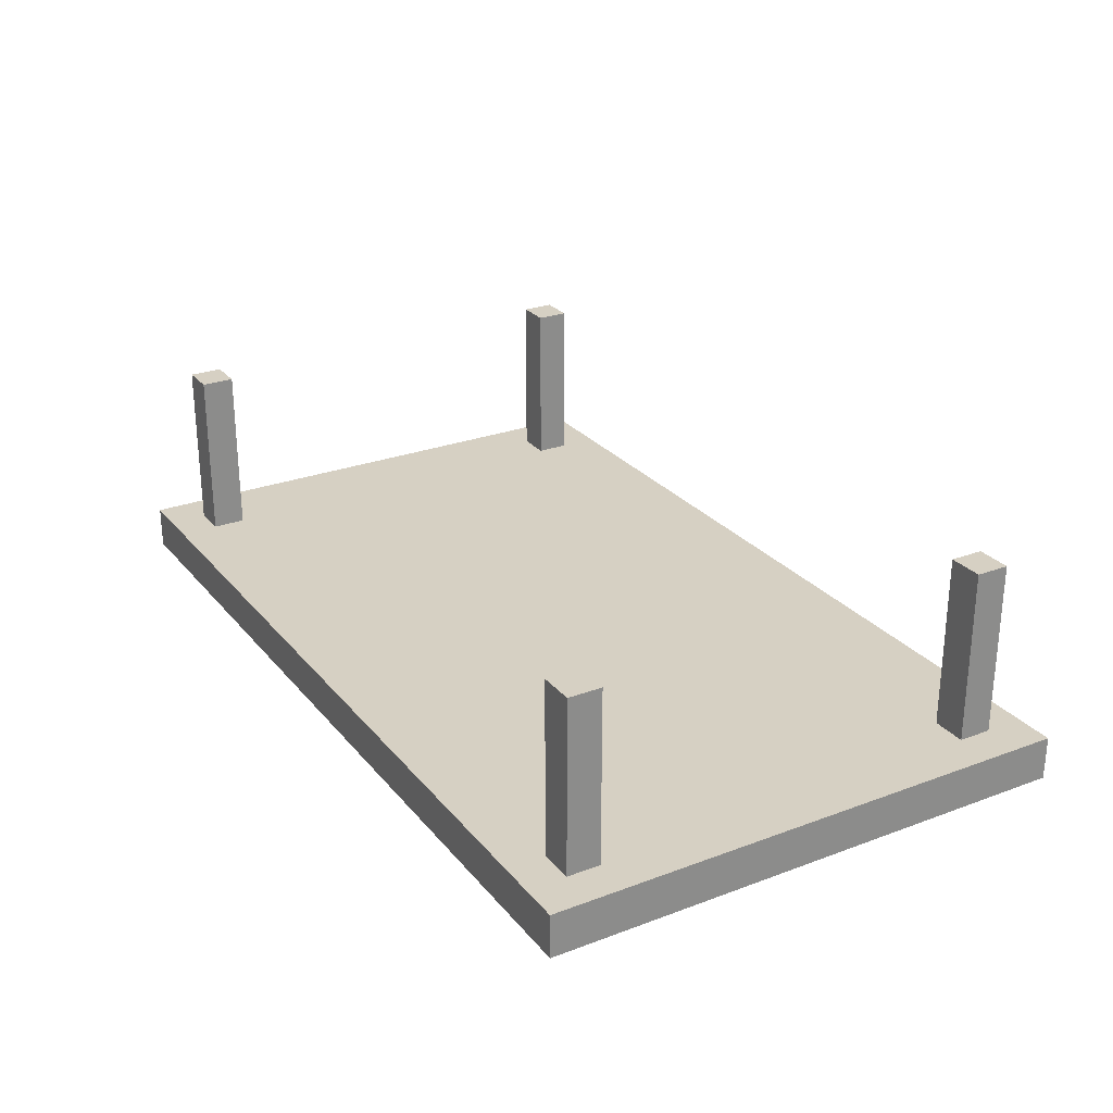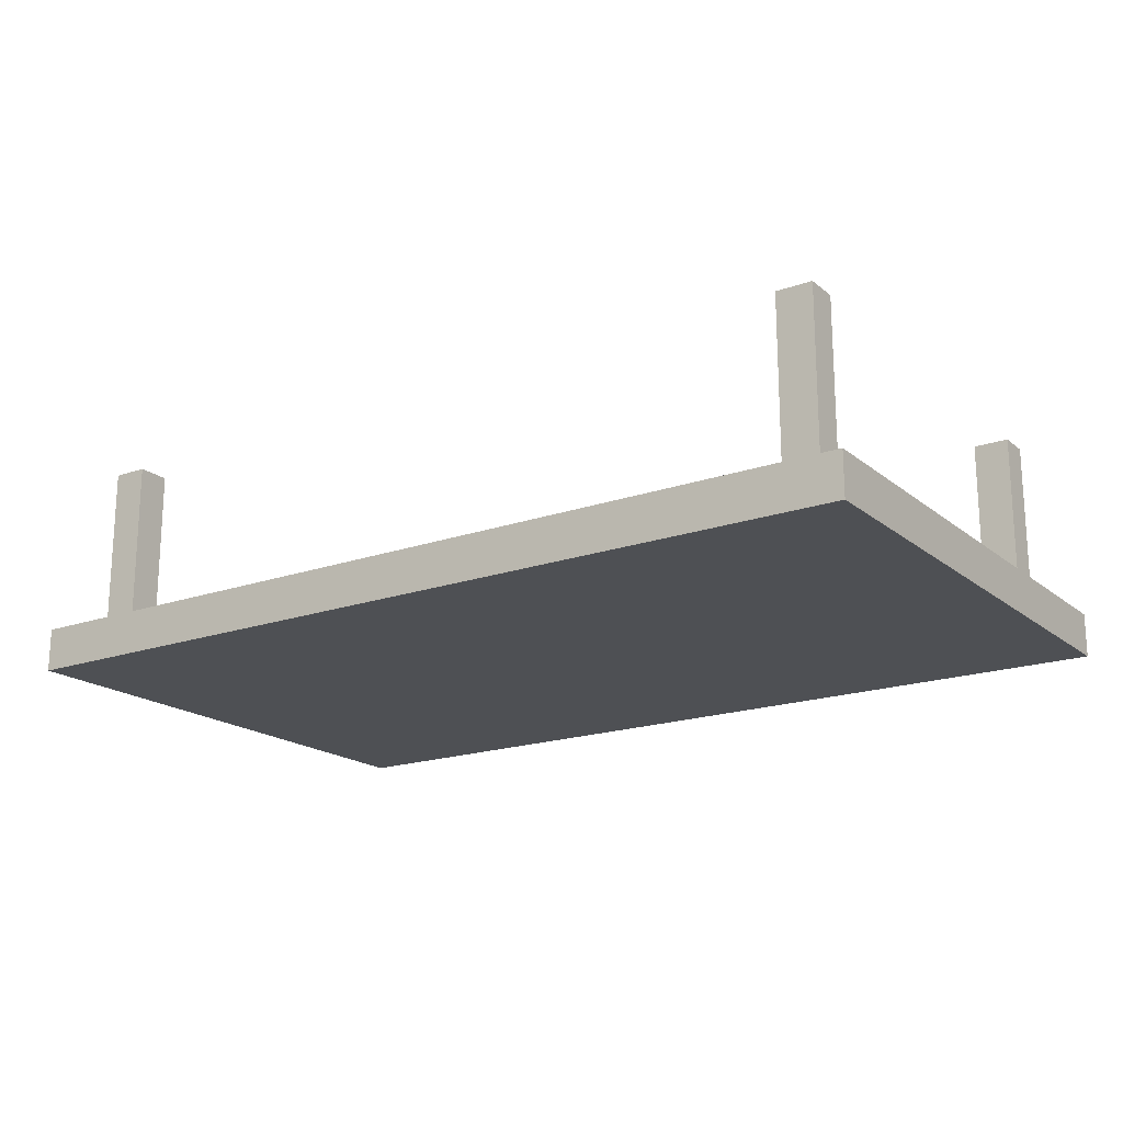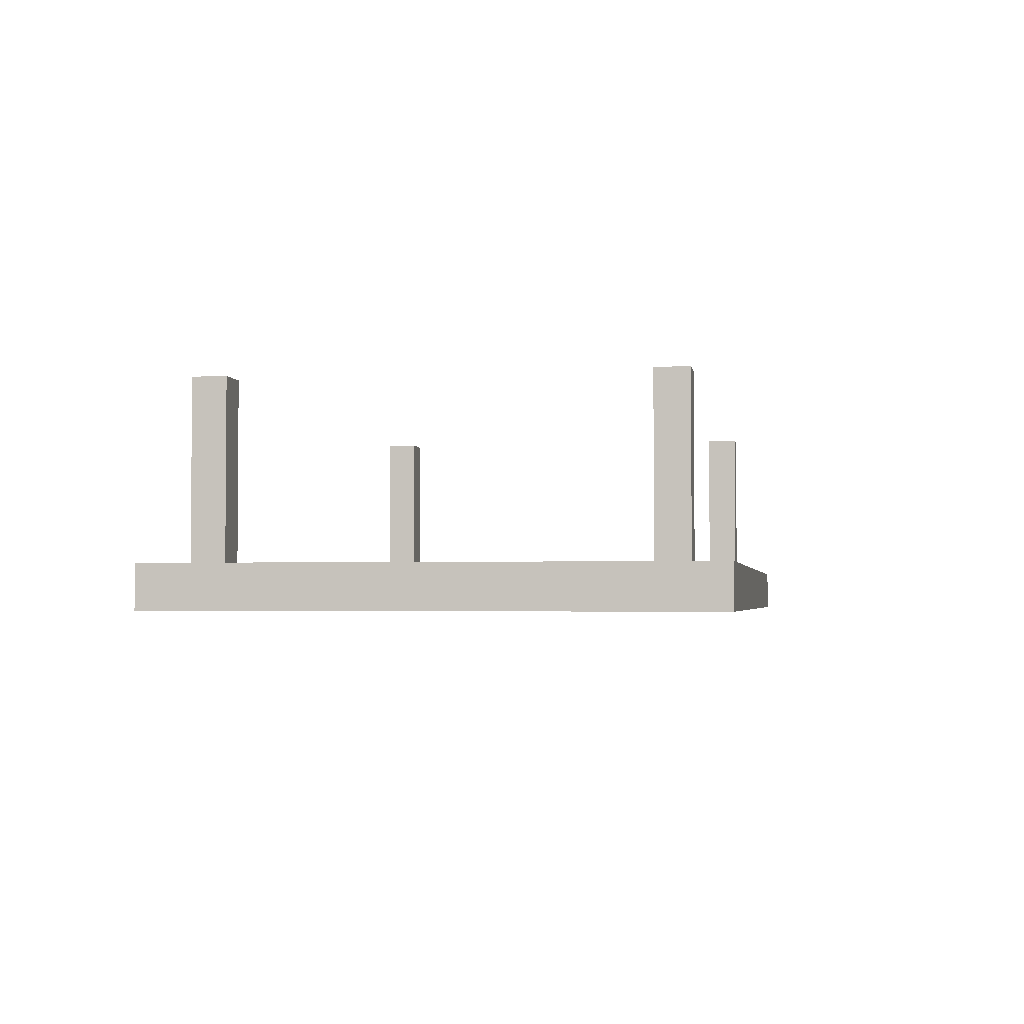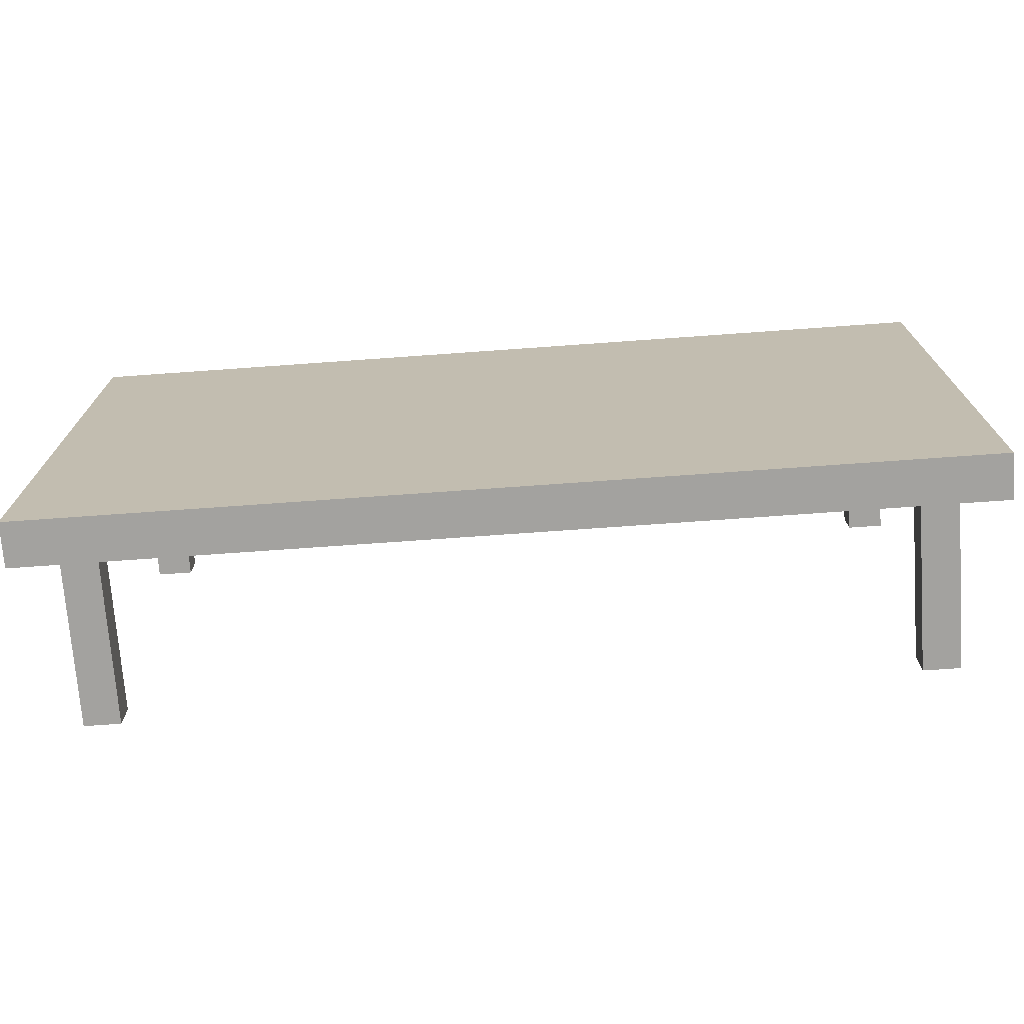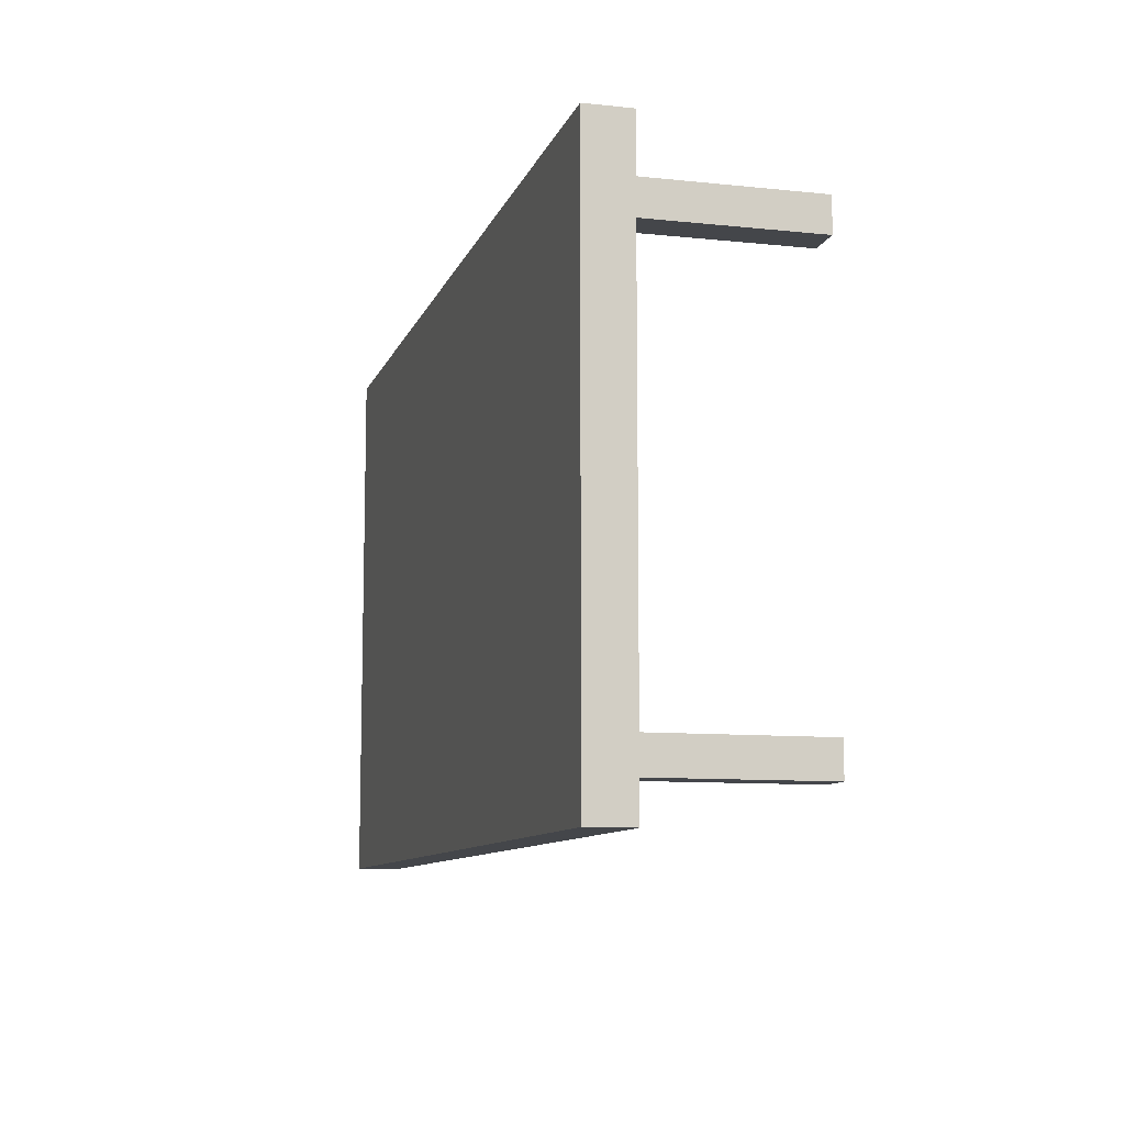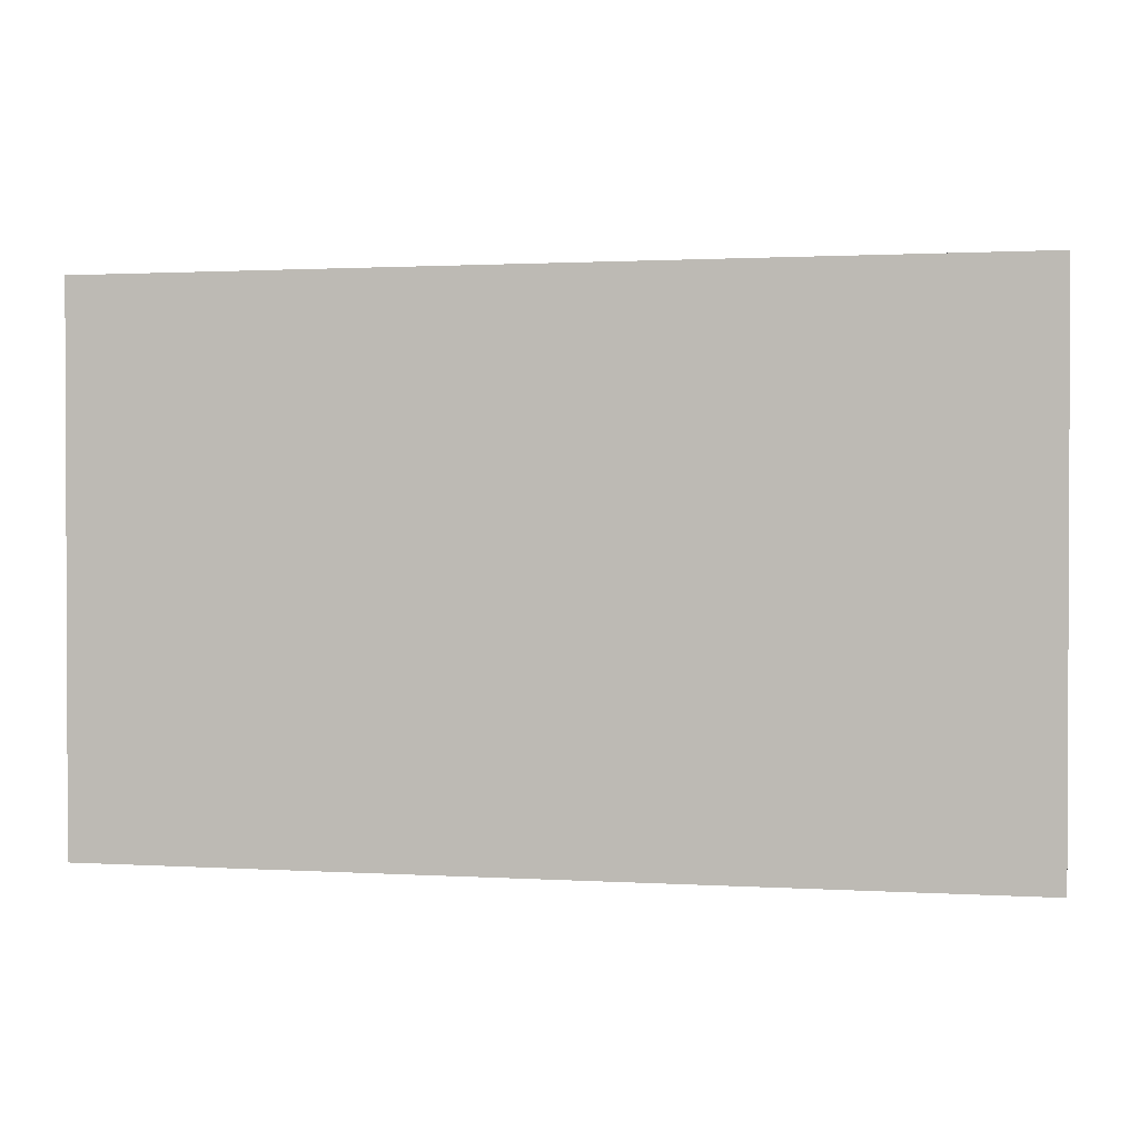
<metadata>
{"format":"obj","ext":"obj","renderer":"f3d","projection":"perspective","resolution":1024,"background":"white","views":[{"elev":26.5,"azim":59.6,"up":"+Z"},{"elev":-18.6,"azim":-146.1,"up":"+Z"},{"elev":-2.7,"azim":-80.3,"up":"+Z"},{"elev":-72.4,"azim":-175.9,"up":"+Y"},{"elev":-9.8,"azim":-105.2,"up":"+Y"},{"elev":1.3,"azim":-167.6,"up":"+Y"}]}
</metadata>
<code>
o Table_Cube.054
v 4.733 2.842 0.2291
v 4.733 2.842 -0.2291
v 4.323 2.842 -0.2291
v 4.323 2.842 0.2291
v 4.733 2.432 -0.2291
v 4.733 2.432 0.2291
v 4.323 2.432 0.2291
v 4.323 2.432 -0.2291
v 3.949 2.842 0.2291
v 3.949 2.842 -0.2291
v 3.949 2.432 -0.2291
v 3.949 2.432 0.2291
v 4.733 2.081 -0.2291
v 4.733 2.081 0.2291
v 4.323 2.081 0.2291
v 4.323 2.081 -0.2291
v 3.949 2.081 0.2291
v 3.949 2.081 -0.2291
v 4.323 2.432 2.055
v 3.949 2.432 2.055
v 4.323 2.081 2.055
v 3.949 2.081 2.055
v 0 2.842 0.2291
v 0 2.842 -0.2291
v -4.733 2.842 0.2291
v -4.733 2.842 -0.2291
v -4.323 2.842 -0.2291
v -4.323 2.842 0.2291
v 0 2.432 0.2291
v 0 2.432 -0.2291
v -4.733 2.432 -0.2291
v -4.733 2.432 0.2291
v -4.323 2.432 0.2291
v -4.323 2.432 -0.2291
v -3.949 2.842 0.2291
v -3.949 2.842 -0.2291
v -3.949 2.432 -0.2291
v -3.949 2.432 0.2291
v 0 2.081 -0.2291
v -4.733 2.081 -0.2291
v -4.733 2.081 0.2291
v -4.323 2.081 0.2291
v -4.323 2.081 -0.2291
v 0 2.081 0.2291
v -3.949 2.081 0.2291
v -3.949 2.081 -0.2291
v -4.323 2.432 2.055
v -3.949 2.432 2.055
v -4.323 2.081 2.055
v -3.949 2.081 2.055
v 4.733 0 0.2291
v 4.733 -2.842 0.2291
v 4.733 0 -0.2291
v 4.733 -2.842 -0.2291
v 4.323 0 -0.2291
v 4.323 -2.842 -0.2291
v 4.323 0 0.2291
v 4.323 -2.842 0.2291
v 4.733 -2.432 -0.2291
v 4.733 -2.432 0.2291
v 4.323 -2.432 0.2291
v 4.323 -2.432 -0.2291
v 3.949 0 -0.2291
v 3.949 -2.842 0.2291
v 3.949 -2.842 -0.2291
v 3.949 0 0.2291
v 3.949 -2.432 -0.2291
v 3.949 -2.432 0.2291
v 4.733 -2.081 -0.2291
v 4.733 -2.081 0.2291
v 4.323 -2.081 0.2291
v 4.323 -2.081 -0.2291
v 3.949 -2.081 0.2291
v 3.949 -2.081 -0.2291
v 4.323 -2.432 2.055
v 3.949 -2.432 2.055
v 4.323 -2.081 2.055
v 3.949 -2.081 2.055
v 0 0 0.2291
v 0 -2.842 0.2291
v 0 0 -0.2291
v 0 -2.842 -0.2291
v -4.733 0 0.2291
v -4.733 -2.842 0.2291
v -4.733 0 -0.2291
v -4.733 -2.842 -0.2291
v -4.323 0 -0.2291
v -4.323 -2.842 -0.2291
v -4.323 0 0.2291
v -4.323 -2.842 0.2291
v 0 -2.432 0.2291
v 0 -2.432 -0.2291
v -4.733 -2.432 -0.2291
v -4.733 -2.432 0.2291
v -4.323 -2.432 0.2291
v -4.323 -2.432 -0.2291
v -3.949 0 -0.2291
v -3.949 -2.842 0.2291
v -3.949 -2.842 -0.2291
v -3.949 0 0.2291
v -3.949 -2.432 -0.2291
v -3.949 -2.432 0.2291
v 0 -2.081 -0.2291
v -4.733 -2.081 -0.2291
v -4.733 -2.081 0.2291
v -4.323 -2.081 0.2291
v -4.323 -2.081 -0.2291
v 0 -2.081 0.2291
v -3.949 -2.081 0.2291
v -3.949 -2.081 -0.2291
v -4.323 -2.432 2.055
v -3.949 -2.432 2.055
v -4.323 -2.081 2.055
v -3.949 -2.081 2.055
f 8 3 2 5
f 5 2 1 6
f 12 9 23 29
f 10 24 23 9
f 2 3 4 1
f 6 1 4 7
f 11 10 3 8
f 18 11 8 16
f 14 6 7 15
f 17 12 29 44
f 13 5 6 14
f 16 8 5 13
f 7 12 20 19
f 39 30 11 18
f 30 24 10 11
f 3 10 9 4
f 7 4 9 12
f 81 39 18 63
f 57 15 17 66
f 55 16 13 53
f 53 13 14 51
f 66 17 44 79
f 51 14 15 57
f 63 18 16 55
f 21 19 20 22
f 17 15 21 22
f 15 7 19 21
f 12 17 22 20
f 29 30 24 23
f 34 31 26 27
f 31 32 25 26
f 38 29 23 35
f 36 35 23 24
f 26 25 28 27
f 32 33 28 25
f 37 34 27 36
f 46 43 34 37
f 41 42 33 32
f 45 44 29 38
f 40 41 32 31
f 43 40 31 34
f 44 39 30 29
f 33 47 48 38
f 39 46 37 30
f 30 37 36 24
f 27 28 35 36
f 33 38 35 28
f 81 97 46 39
f 89 100 45 42
f 79 81 39 44
f 87 85 40 43
f 85 83 41 40
f 100 79 44 45
f 83 89 42 41
f 97 87 43 46
f 49 50 48 47
f 45 50 49 42
f 42 49 47 33
f 38 48 50 45
f 62 59 54 56
f 59 60 52 54
f 68 91 80 64
f 55 57 51 53
f 65 64 80 82
f 54 52 58 56
f 63 66 57 55
f 60 61 58 52
f 67 62 56 65
f 74 72 62 67
f 70 71 61 60
f 73 108 91 68
f 69 70 60 59
f 72 69 59 62
f 61 75 76 68
f 103 74 67 92
f 92 67 65 82
f 81 79 66 63
f 56 58 64 65
f 61 68 64 58
f 81 63 74 103
f 57 66 73 71
f 55 53 69 72
f 53 51 70 69
f 66 79 108 73
f 51 57 71 70
f 63 55 72 74
f 77 78 76 75
f 73 78 77 71
f 71 77 75 61
f 68 76 78 73
f 91 80 82 92
f 96 88 86 93
f 93 86 84 94
f 102 98 80 91
f 87 85 83 89
f 99 82 80 98
f 86 88 90 84
f 97 87 89 100
f 94 84 90 95
f 101 99 88 96
f 110 101 96 107
f 105 94 95 106
f 109 102 91 108
f 104 93 94 105
f 107 96 93 104
f 108 91 92 103
f 95 102 112 111
f 103 92 101 110
f 92 82 99 101
f 81 97 100 79
f 88 99 98 90
f 95 90 98 102
f 81 103 110 97
f 89 106 109 100
f 79 108 103 81
f 87 107 104 85
f 85 104 105 83
f 100 109 108 79
f 83 105 106 89
f 97 110 107 87
f 113 111 112 114
f 109 106 113 114
f 106 95 111 113
f 102 109 114 112

</code>
